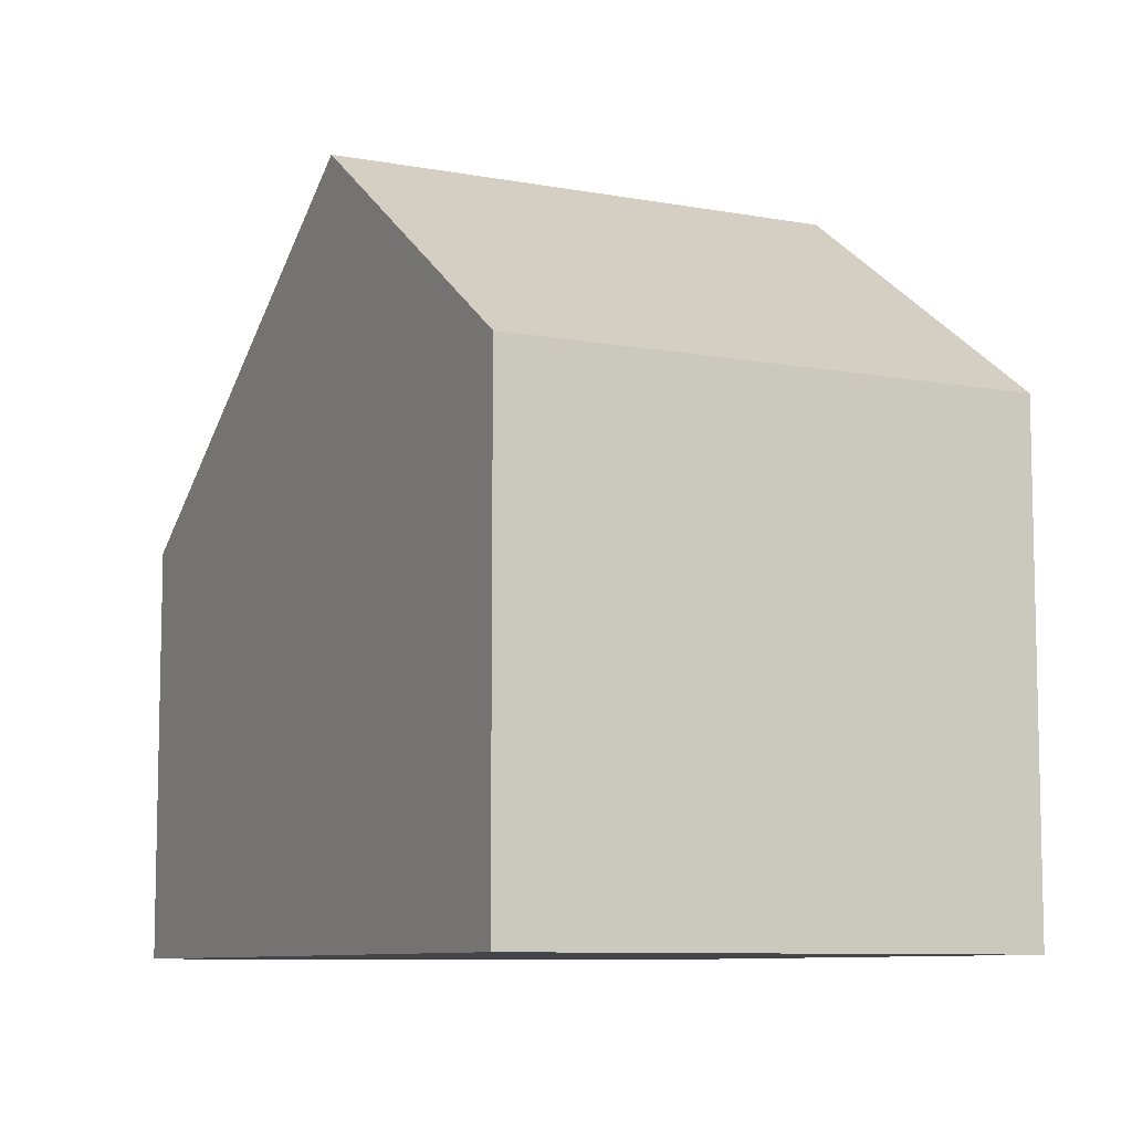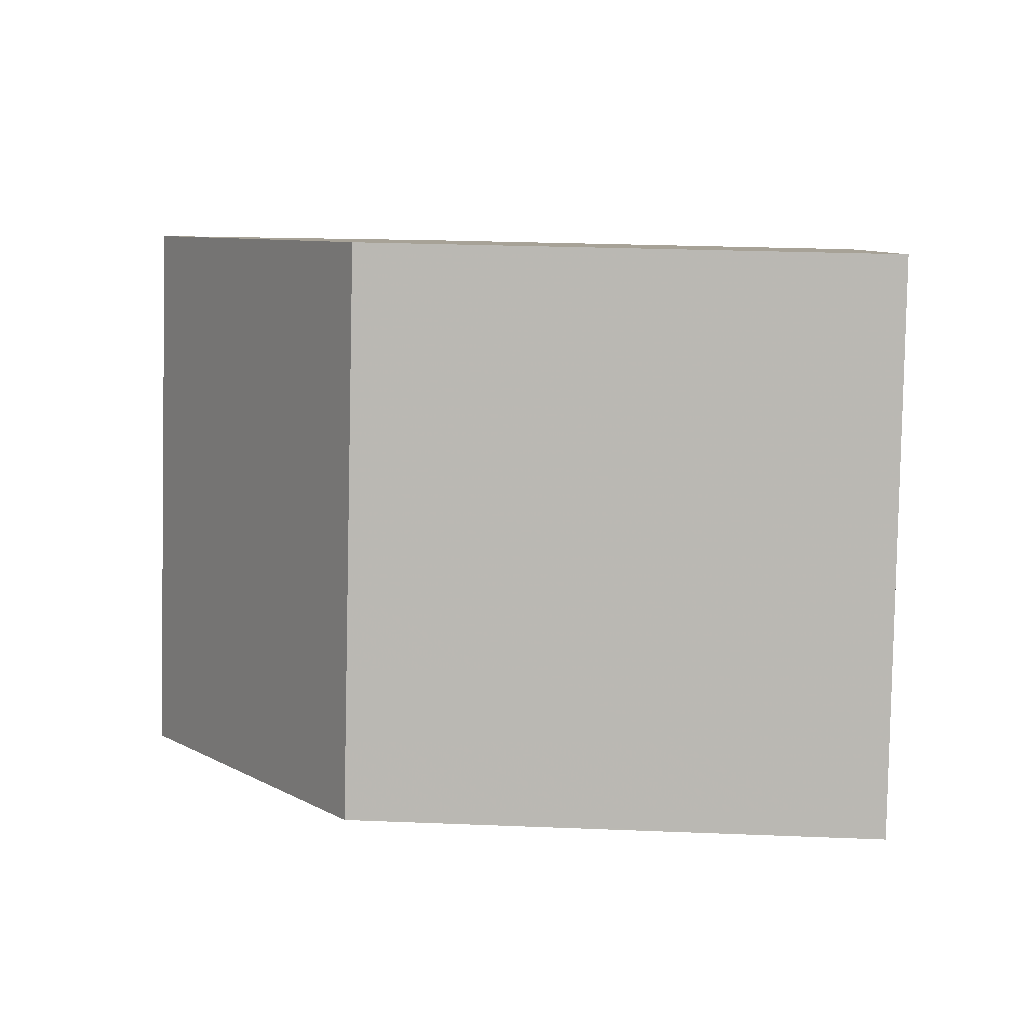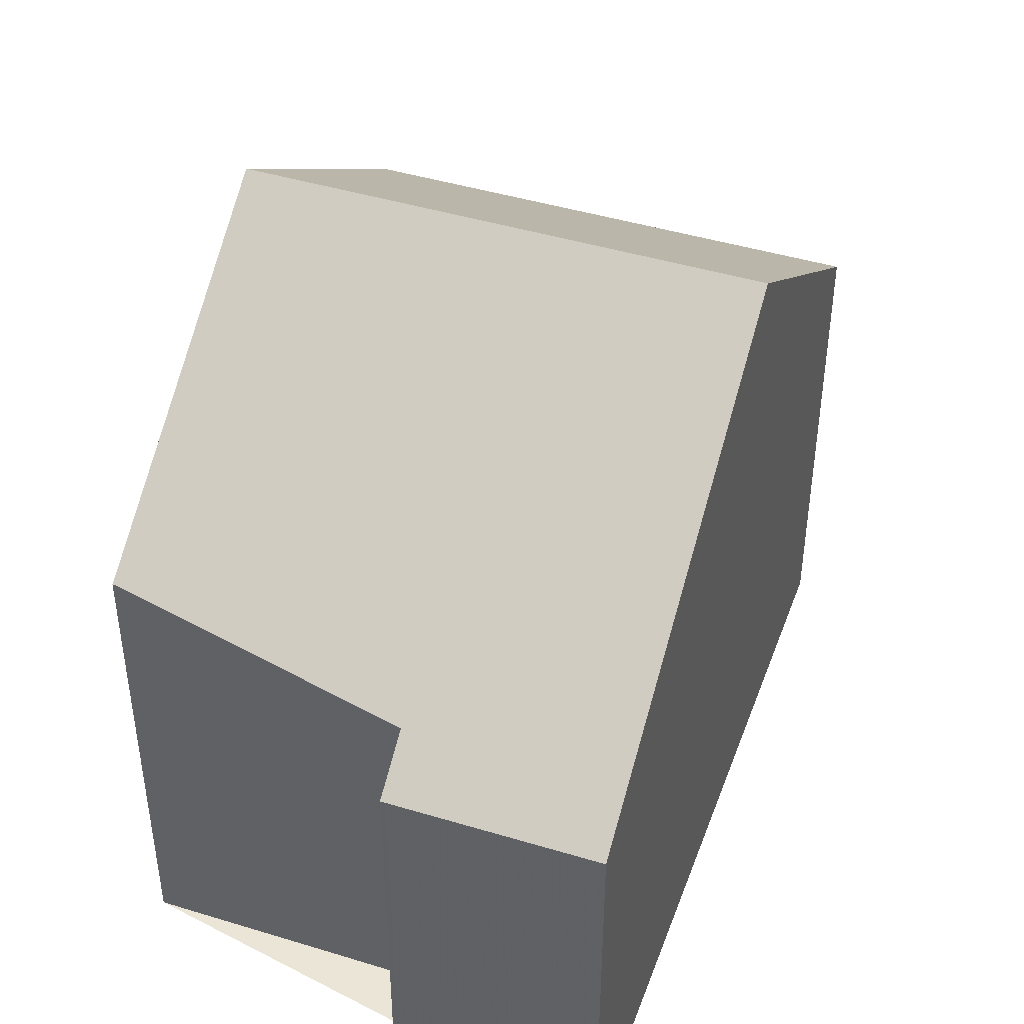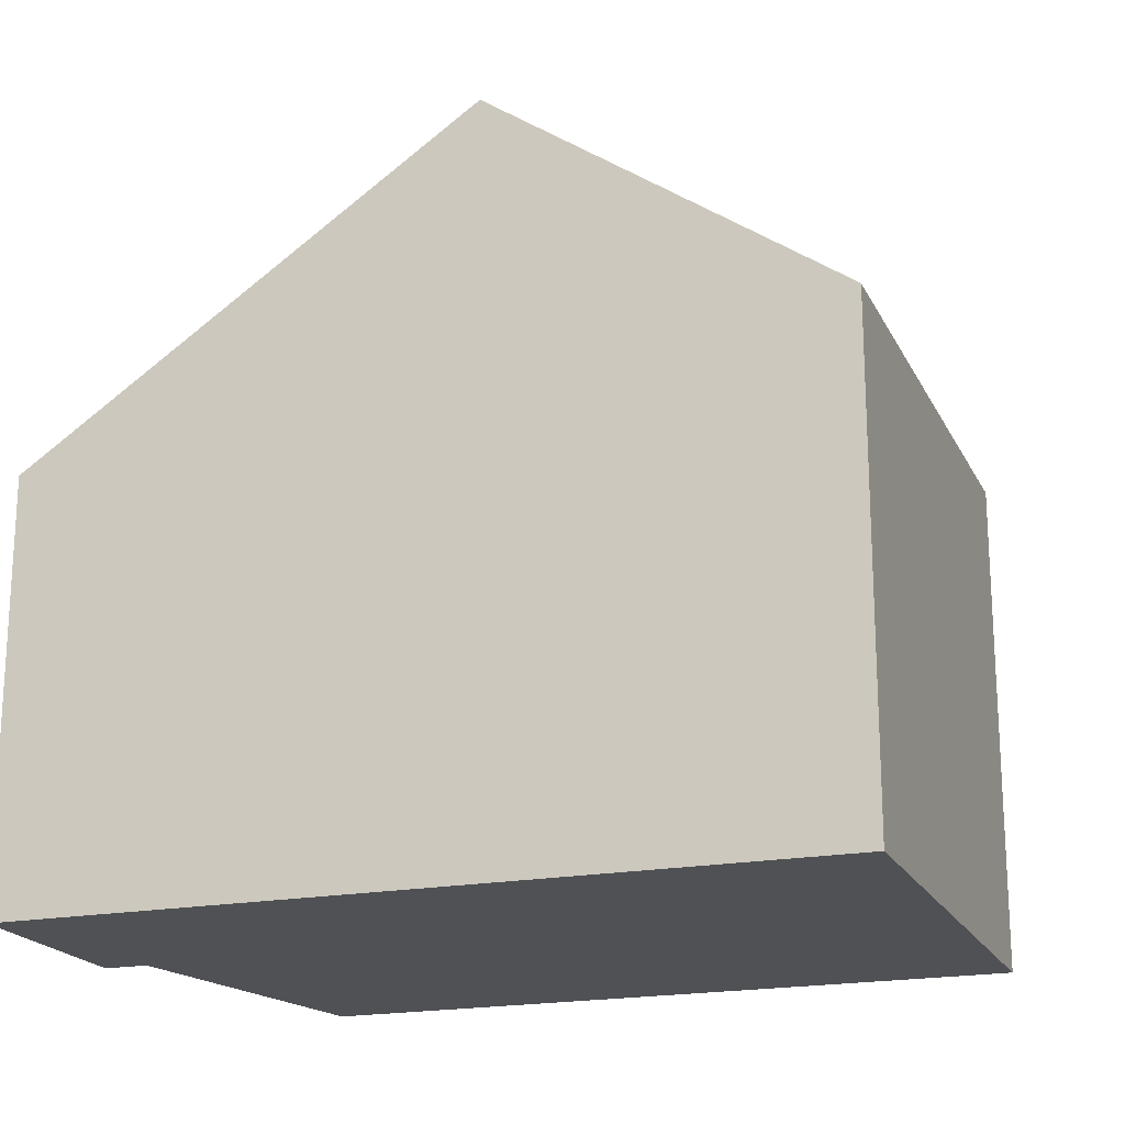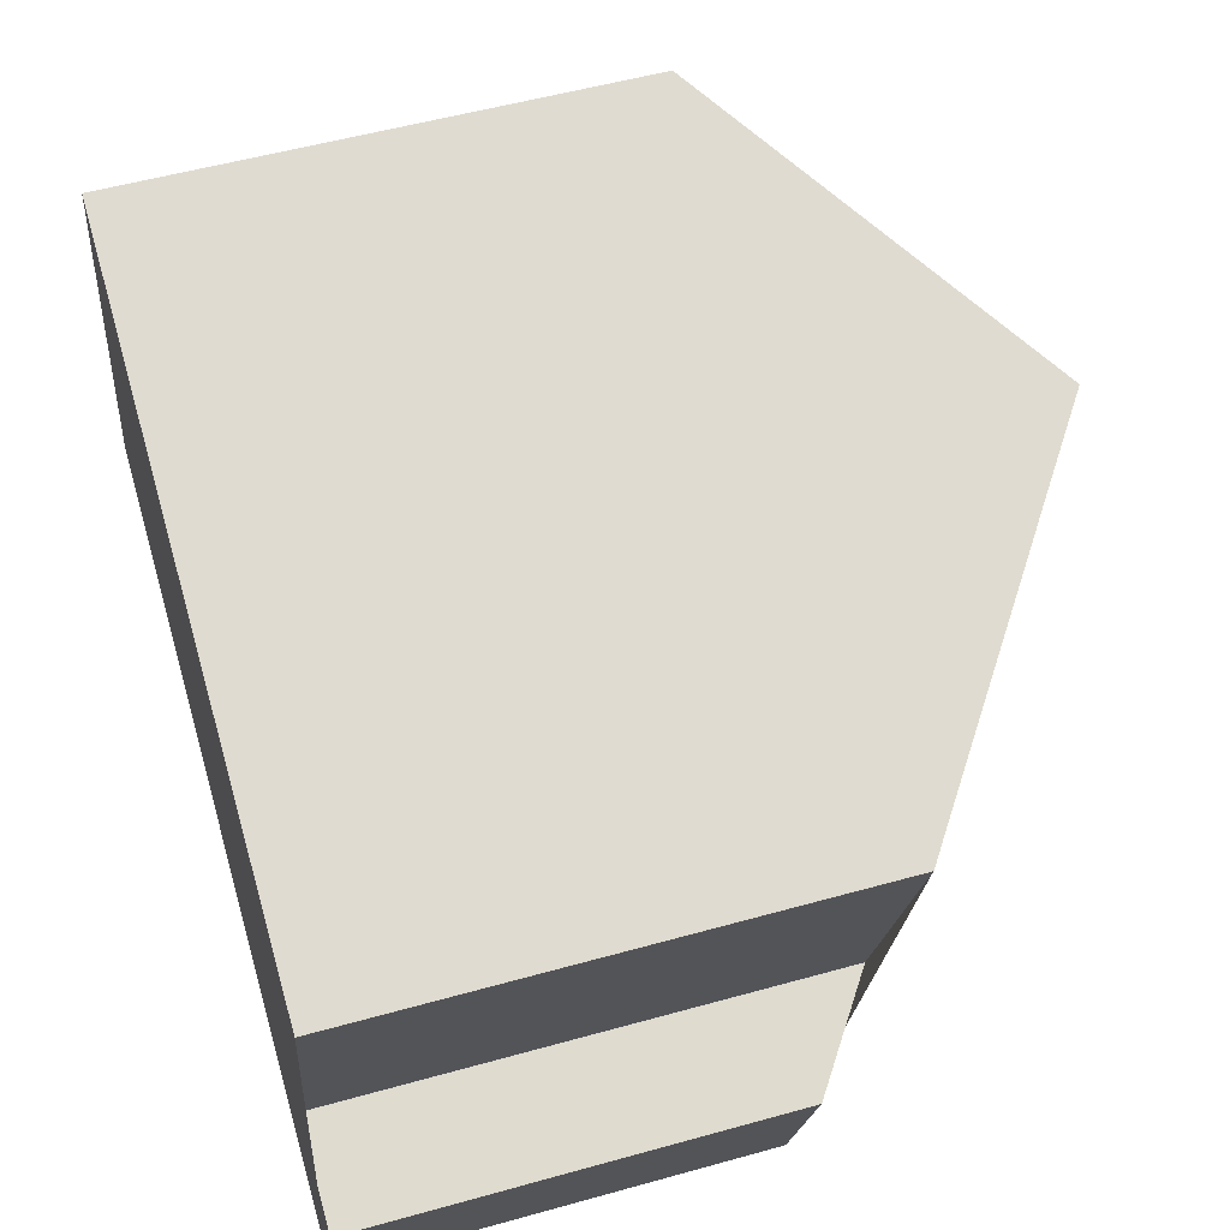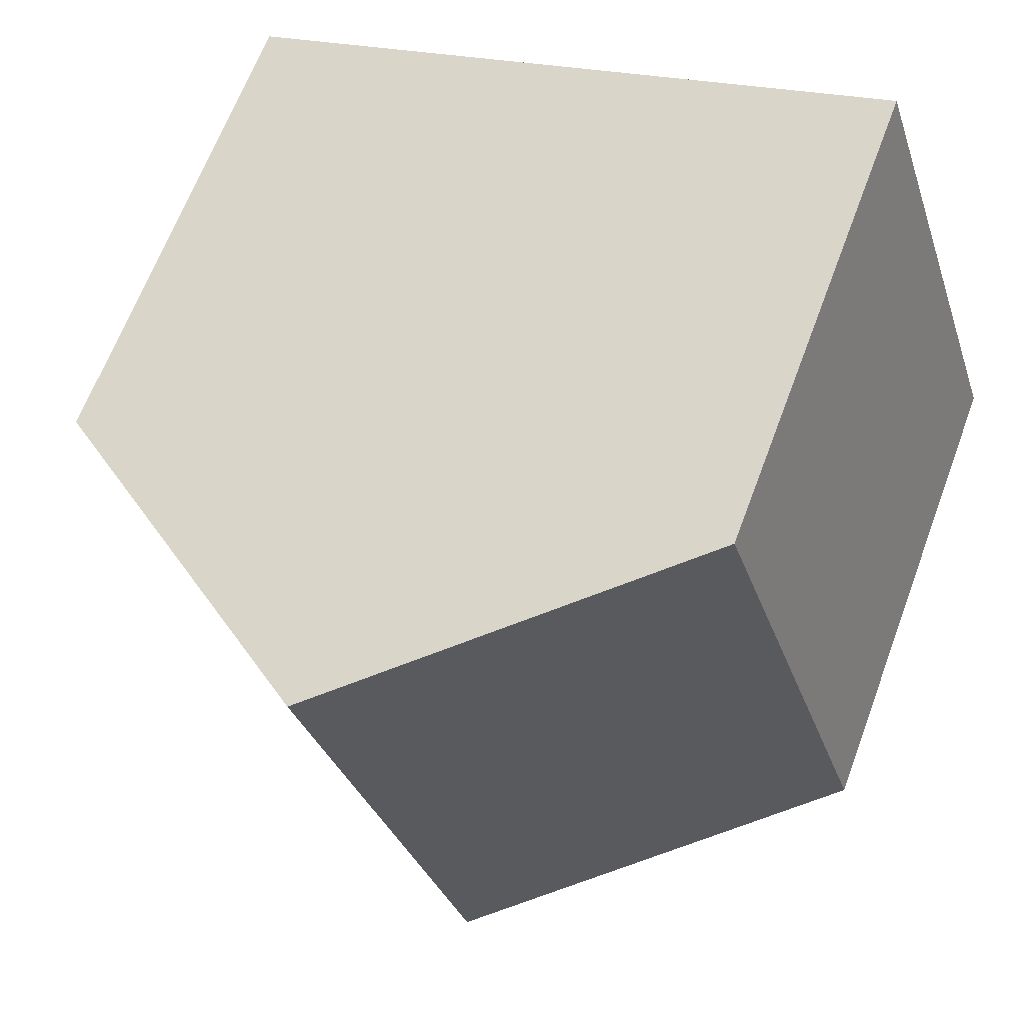
<metadata>
{"format":"obj","ext":"obj","renderer":"f3d","projection":"perspective","resolution":1024,"background":"white","views":[{"elev":-8.6,"azim":81.2,"up":"+Z"},{"elev":24.6,"azim":93.9,"up":"+Y"},{"elev":44.1,"azim":-52.2,"up":"+Z"},{"elev":-19.6,"azim":37.9,"up":"+Z"},{"elev":53.2,"azim":-106.7,"up":"+Y"},{"elev":65.0,"azim":20.4,"up":"+Y"}]}
</metadata>
<code>
v -1337 -1226 5.413
v -1339 -1220 5.416
v -1345 -1229 4.658
v -1346 -1227 4.651
v -1345 -1226 5.439
v -1346 -1223 5.435
v -1342 -1222 8.068
v -1341 -1227 8.07
v -1342 -1222 8.068
v -1341 -1227 8.07
v -1342 -1222 8.068
v -1346 -1226 5.068
v -1345 -1229 5.071
v -1342 -1222 8.068
v -1339 -1221 5.416
v -1346 -1223 5.435
v -1339 -1221 5.467
v -1339 -1221 5.467
v -1337 -1226 5.463
v -1341 -1225 8.069
v -1346 -1227 4.651
v -1345 -1226 5.068
v -1338 -1224 5.465
v -1338 -1224 5.414
v -1341 -1225 8.069
v -1346 -1226 5.058
v -1345 -1229 5.061
v -1346 -1226 5.058
v -1341 -1227 8.07
v -1345 -1229 5.061
v -1345 -1229 4.658
v -1337 -1226 5.413
v -1337 -1226 5.463
v -1341 -1227 8.07
v -1345 -1229 5.071
v -1337 -1226 5.463
v -1337 -1226 5.413
v -1337 -1226 8.882e-16
v -1337 -1226 0
v -1339 -1221 5.416
v -1339 -1220 5.416
v -1339 -1220 0
v -1339 -1221 0
v -1345 -1229 4.658
v -1345 -1229 4.658
v -1345 -1229 0
v -1345 -1229 0
v -1346 -1226 5.058
v -1346 -1227 4.651
v -1346 -1227 0
v -1346 -1226 0
v -1346 -1223 5.435
v -1345 -1226 5.439
v -1345 -1226 0
v -1346 -1223 0
v -1342 -1222 8.068
v -1346 -1223 5.435
v -1346 -1223 0
v -1342 -1222 0
v -1339 -1221 5.467
v -1342 -1222 8.068
v -1342 -1222 0
v -1339 -1221 0
v -1345 -1229 5.071
v -1341 -1227 8.07
v -1341 -1227 0
v -1345 -1229 0
v -1345 -1226 5.439
v -1346 -1226 5.068
v -1346 -1226 0
v -1345 -1226 0
v -1345 -1229 5.061
v -1345 -1229 5.071
v -1345 -1229 0
v -1345 -1229 -8.882e-16
v -1338 -1224 5.414
v -1339 -1221 5.416
v -1339 -1221 0
v -1338 -1224 -8.882e-16
v -1346 -1223 5.435
v -1346 -1223 5.435
v -1346 -1223 0
v -1346 -1223 0
v -1339 -1220 5.416
v -1339 -1221 5.467
v -1339 -1221 0
v -1339 -1220 0
v -1341 -1227 8.07
v -1337 -1226 5.463
v -1337 -1226 0
v -1341 -1227 0
v -1346 -1227 4.651
v -1346 -1227 4.651
v -1346 -1227 0
v -1346 -1227 0
v -1337 -1226 5.413
v -1338 -1224 5.414
v -1338 -1224 -8.882e-16
v -1337 -1226 0
v -1345 -1229 4.658
v -1345 -1229 5.061
v -1345 -1229 -8.882e-16
v -1345 -1229 0
v -1346 -1226 5.068
v -1346 -1226 5.058
v -1346 -1226 0
v -1346 -1226 0
v -1346 -1227 4.651
v -1345 -1229 4.658
v -1345 -1229 0
v -1346 -1227 0
v -1337 -1226 5.413
v -1337 -1226 5.413
v -1337 -1226 0
v -1337 -1226 8.882e-16
v -1337 -1226 0
v -1345 -1229 0
v -1346 -1227 0
v -1345 -1226 0
v -1346 -1223 0
v -1339 -1220 0
f 18 2 15 17
f 31 21 26 30
f 16 6 11 14
f 33 23 24 32
f 35 22 25 34
f 17 9 7 18
f 29 20 23 33
f 26 21 4 28
f 23 17 15 24
f 22 12 5 16 14 25
f 20 9 17 23
f 30 26 22 35
f 28 12 22 26
f 30 27 3 31
f 32 1 19 33
f 34 10 13 35
f 33 19 8 29
f 35 13 27 30
f 37 38 39 36
f 41 42 43 40
f 45 46 47 44
f 49 50 51 48
f 53 54 55 52
f 57 58 59 56
f 61 62 63 60
f 65 66 67 64
f 69 70 71 68
f 73 74 75 72
f 77 78 79 76
f 81 82 83 80
f 85 86 87 84
f 89 90 91 88
f 93 94 95 92
f 97 98 99 96
f 101 102 103 100
f 105 106 107 104
f 109 110 111 108
f 113 114 115 112
f 117 118 119 120 121 116

</code>
